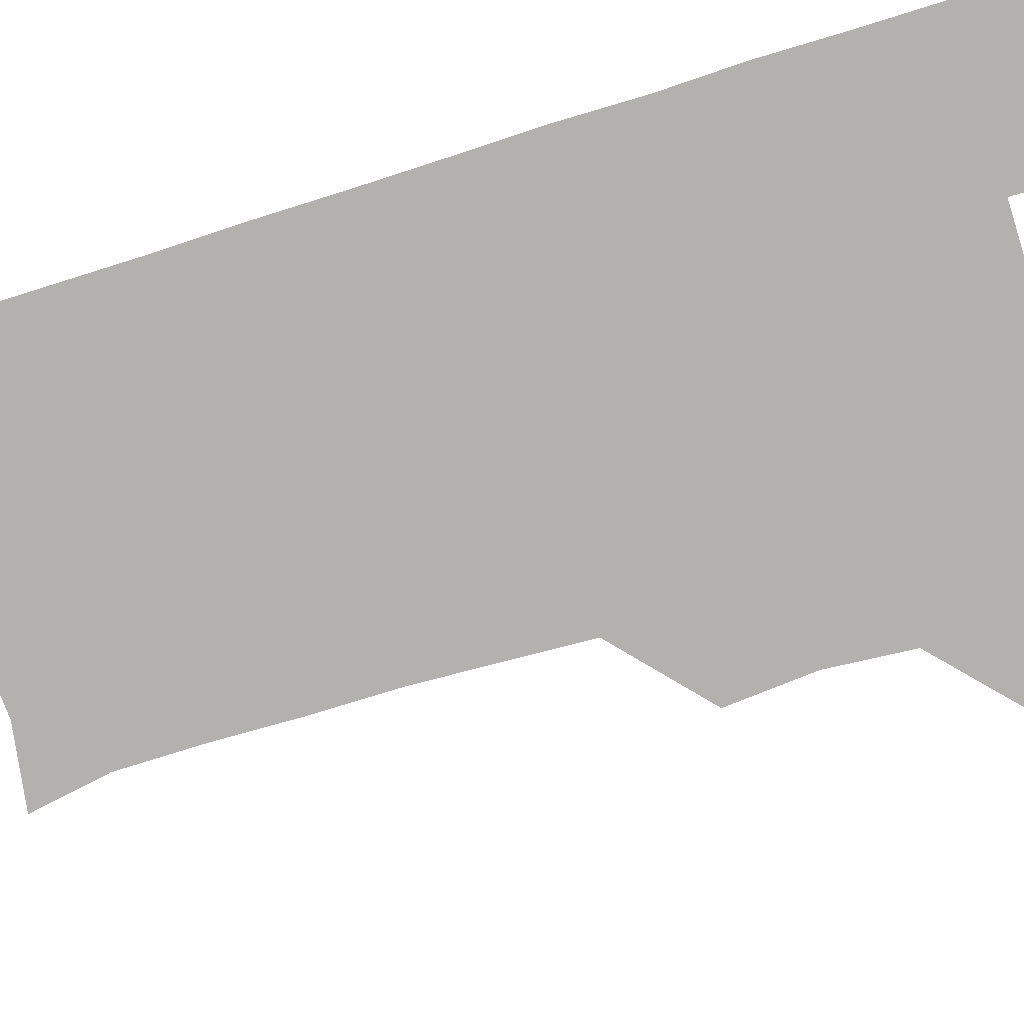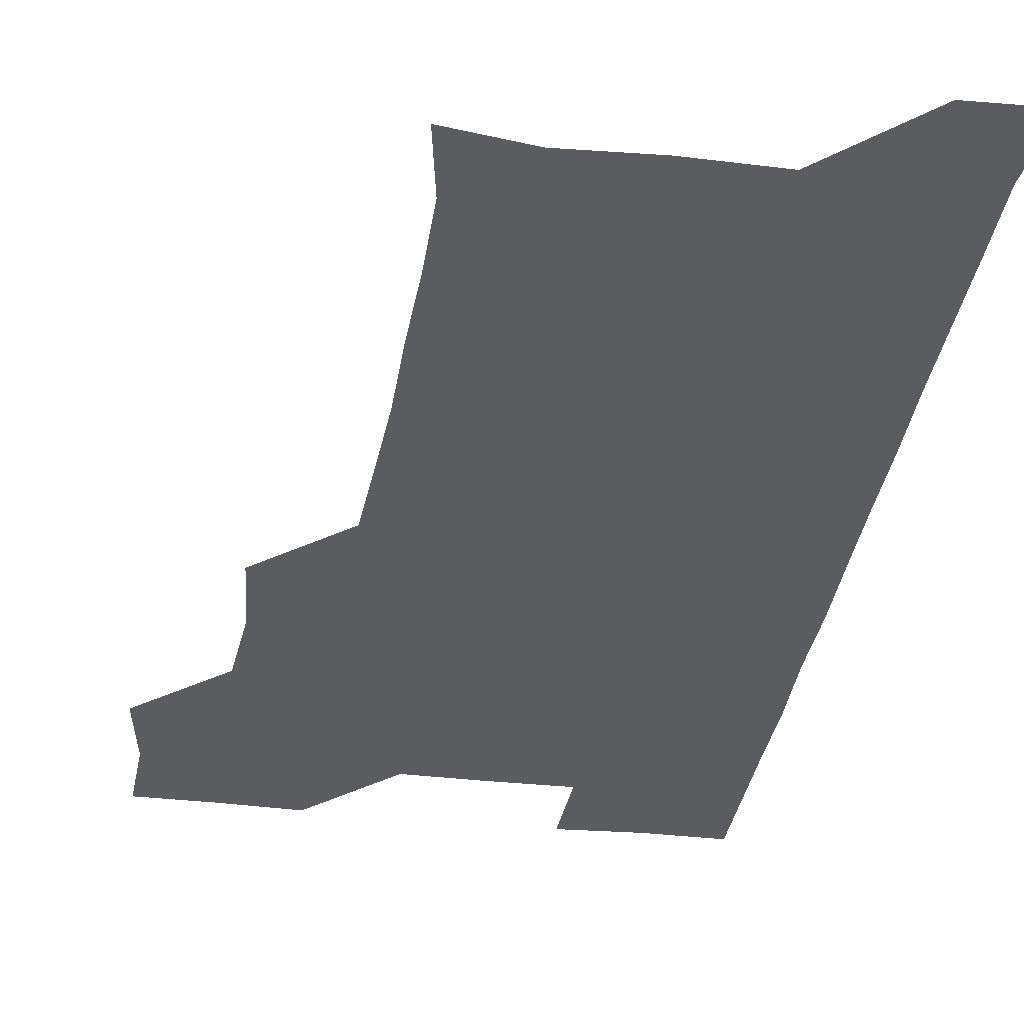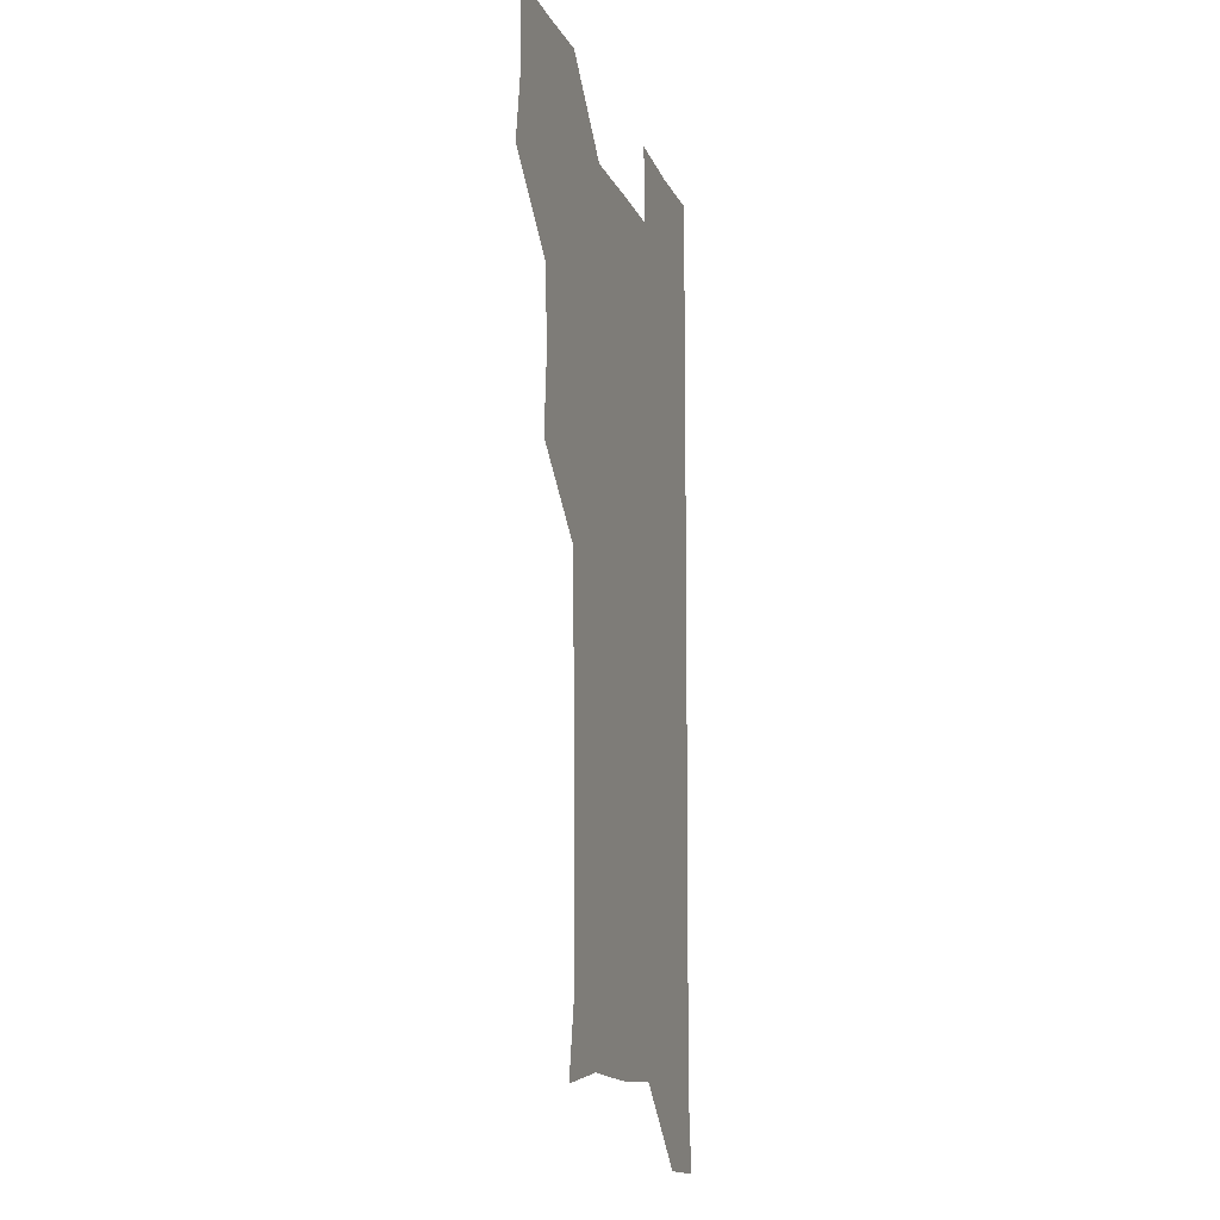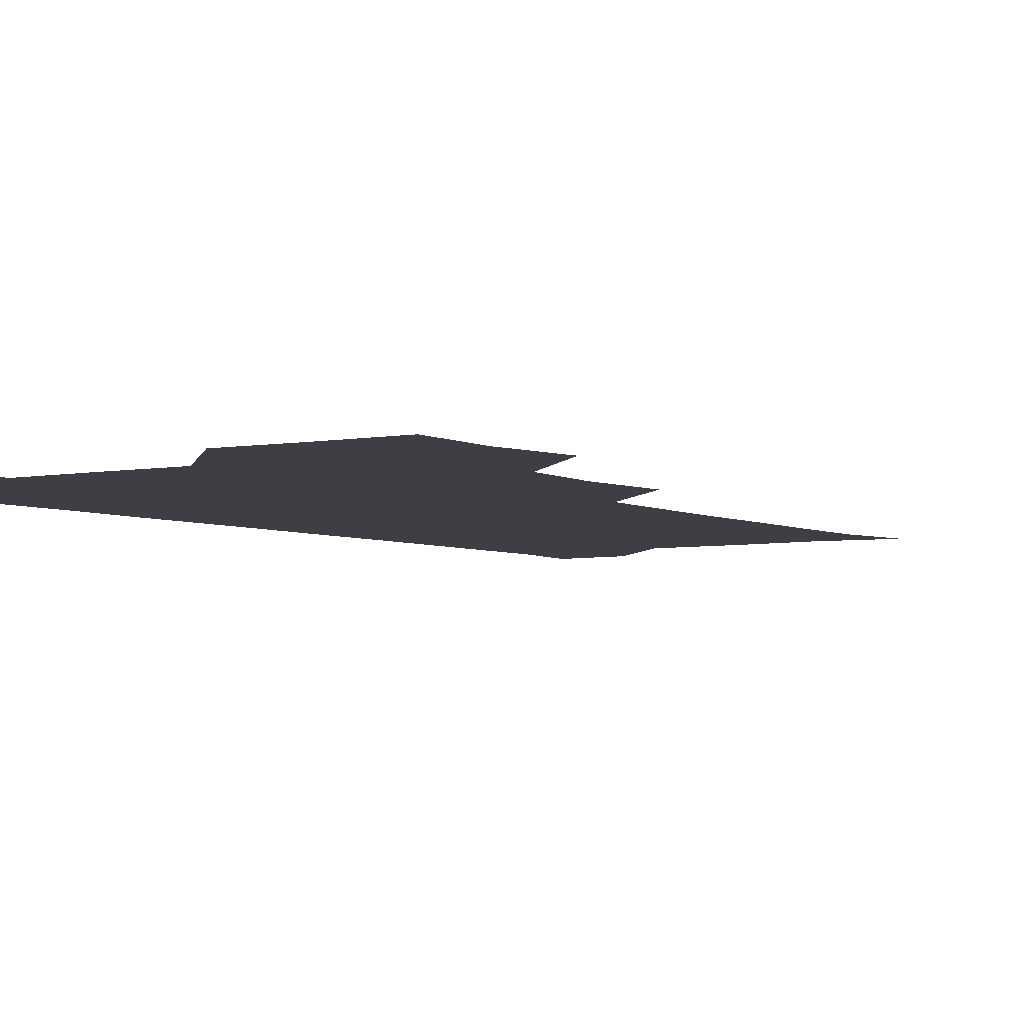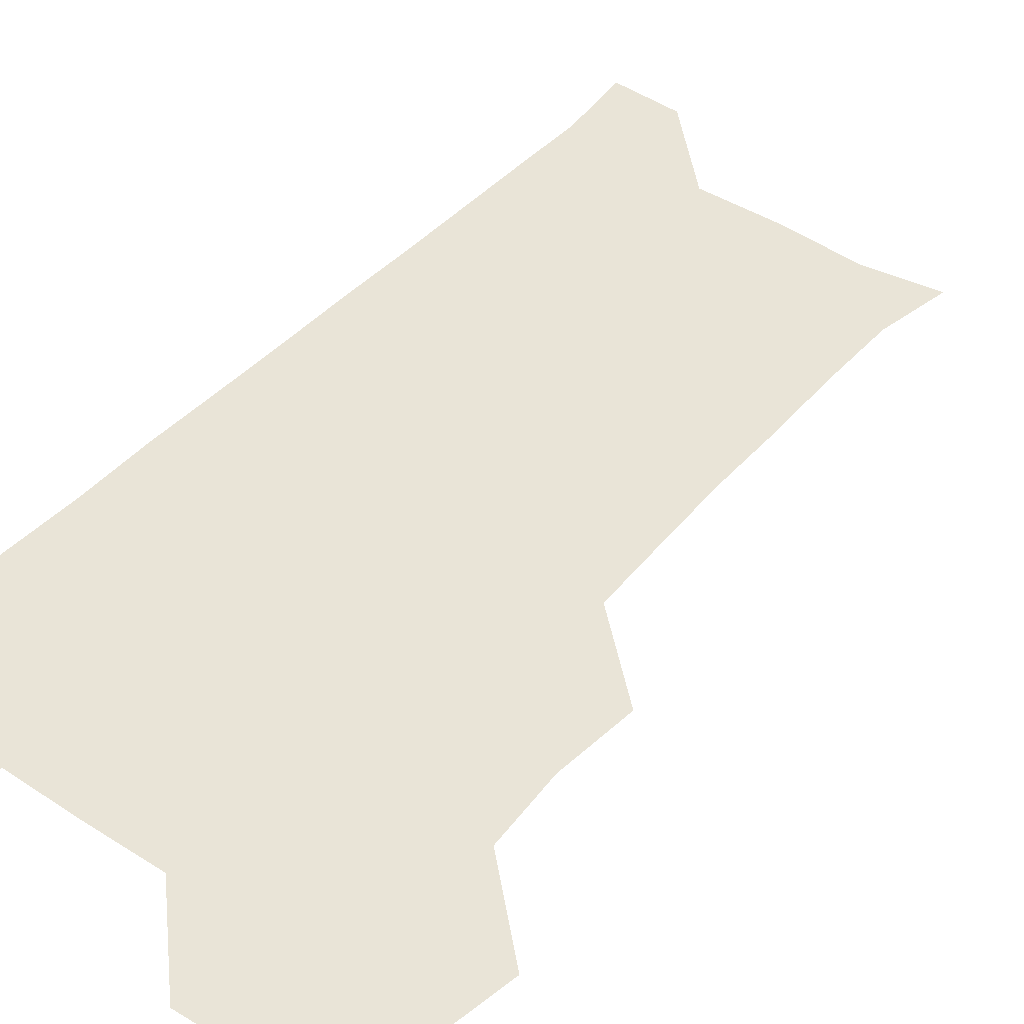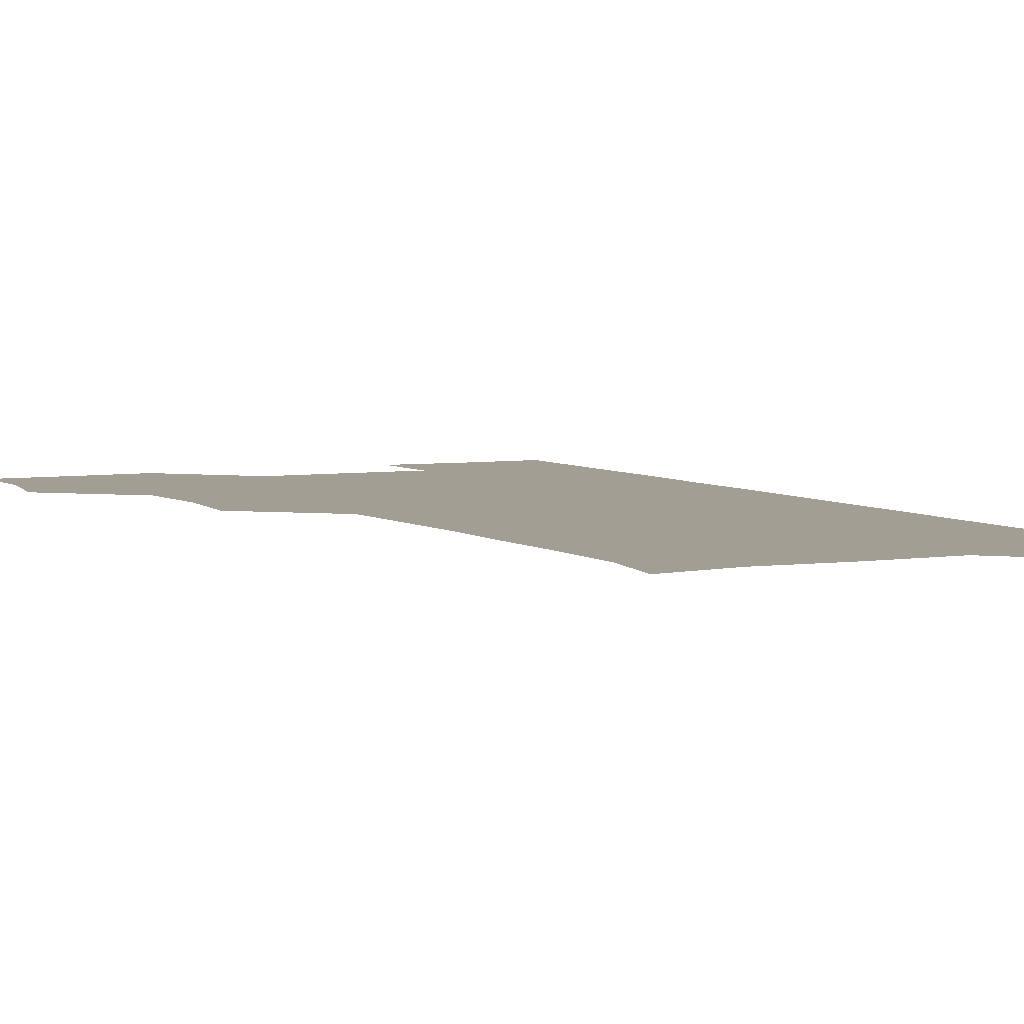
<metadata>
{"format":"obj","ext":"obj","renderer":"f3d","projection":"perspective","resolution":1024,"background":"white","views":[{"elev":-79.3,"azim":107.1,"up":"+Z"},{"elev":-33.9,"azim":-8.7,"up":"+Z"},{"elev":-12.8,"azim":-73.2,"up":"+Y"},{"elev":-4.5,"azim":-146.6,"up":"+Z"},{"elev":43.2,"azim":-142.0,"up":"+Z"},{"elev":5.0,"azim":-26.3,"up":"+Z"}]}
</metadata>
<code>
v 477.4 509.5 0
v 482.2 539.9 0
v 481.1 570.3 0
v 508.7 417.9 0
v 511.3 449.5 0
v 509 480 0
v 513.7 511.9 0
v 512.2 540.6 0
v 511.2 570.6 0
v 538.7 207.9 0
v 543.8 236 0
v 543.9 267 0
v 543.1 297.3 0
v 543.1 328.4 0
v 541.8 358.5 0
v 540.3 389.3 0
v 542.4 422.1 0
v 541.7 451.4 0
v 542.1 481.9 0
v 542.3 511.3 0
v 541.5 540.6 0
v 540.2 571.8 0
v 568.1 212.4 0
v 572.5 242.4 0
v 572.8 272 0
v 572.1 301.3 0
v 572.4 332.4 0
v 572.3 362.7 0
v 572 392.5 0
v 571.6 421.9 0
v 571.5 451.7 0
v 571.7 481.6 0
v 572.3 511 0
v 571.1 540.3 0
v 599.8 210.6 0
v 601.5 242.1 0
v 601.8 273.5 0
v 601.7 303.3 0
v 601.5 332.8 0
v 601.3 362.7 0
v 601.5 393.2 0
v 601.6 423.1 0
v 601.6 452.5 0
v 601.3 481.6 0
v 601.4 511.2 0
v 601 540.8 0
v 632.9 211.2 0
v 631 244.2 0
v 630.7 274 0
v 630.6 303.5 0
v 630.6 333.6 0
v 630.8 361.5 0
v 630.3 393.5 0
v 630.7 422.5 0
v 630.5 452.5 0
v 631 481.4 0
v 631 511.4 0
v 631.3 540.6 0
v 630.6 572.1 0
v 664.6 179.8 0
v 660.4 211.7 0
v 659.4 242.6 0
v 659.1 273.1 0
v 659.7 302.1 0
v 659.1 333.2 0
v 659.8 362.2 0
v 660.7 391.1 0
v 659.7 422.4 0
v 660.4 451.6 0
v 660.6 481.3 0
v 660.3 511.4 0
v 660.6 540.8 0
v 661 570.3 0
v 691.8 178.7 0
v 688.4 208.4 0
v 688.7 237.5 0
v 688.9 267.5 0
v 689 298 0
v 689.7 328.2 0
v 689.8 358.9 0
v 690.2 389.2 0
v 690.8 419.1 0
v 690.4 450.1 0
v 691.2 480 0
v 690.9 510.7 0
v 690.9 540.9 0
v 690.9 570.7 0
f 6 7 1
f 1 7 2
f 7 8 2
f 2 8 3
f 8 9 3
f 16 17 4
f 4 17 5
f 17 18 5
f 5 18 6
f 18 19 6
f 6 19 7
f 19 20 7
f 7 20 8
f 20 21 8
f 8 21 9
f 21 22 9
f 10 23 11
f 23 24 11
f 11 24 12
f 24 25 12
f 12 25 13
f 25 26 13
f 13 26 14
f 26 27 14
f 14 27 15
f 27 28 15
f 15 28 16
f 28 29 16
f 16 29 17
f 29 30 17
f 17 30 18
f 30 31 18
f 18 31 19
f 31 32 19
f 19 32 20
f 32 33 20
f 20 33 21
f 33 34 21
f 21 34 22
f 23 35 24
f 35 36 24
f 24 36 25
f 36 37 25
f 25 37 26
f 37 38 26
f 26 38 27
f 38 39 27
f 27 39 28
f 39 40 28
f 28 40 29
f 40 41 29
f 29 41 30
f 41 42 30
f 30 42 31
f 42 43 31
f 31 43 32
f 43 44 32
f 32 44 33
f 44 45 33
f 33 45 34
f 45 46 34
f 35 47 36
f 47 48 36
f 36 48 37
f 48 49 37
f 37 49 38
f 49 50 38
f 38 50 39
f 50 51 39
f 39 51 40
f 51 52 40
f 40 52 41
f 52 53 41
f 41 53 42
f 53 54 42
f 42 54 43
f 54 55 43
f 43 55 44
f 55 56 44
f 44 56 45
f 56 57 45
f 45 57 46
f 57 58 46
f 60 61 47
f 47 61 48
f 61 62 48
f 48 62 49
f 62 63 49
f 49 63 50
f 63 64 50
f 50 64 51
f 64 65 51
f 51 65 52
f 65 66 52
f 52 66 53
f 66 67 53
f 53 67 54
f 67 68 54
f 54 68 55
f 68 69 55
f 55 69 56
f 69 70 56
f 56 70 57
f 70 71 57
f 57 71 58
f 71 72 58
f 58 72 59
f 72 73 59
f 60 74 61
f 74 75 61
f 61 75 62
f 75 76 62
f 62 76 63
f 76 77 63
f 63 77 64
f 77 78 64
f 64 78 65
f 78 79 65
f 65 79 66
f 79 80 66
f 66 80 67
f 80 81 67
f 67 81 68
f 81 82 68
f 68 82 69
f 82 83 69
f 69 83 70
f 83 84 70
f 70 84 71
f 84 85 71
f 71 85 72
f 85 86 72
f 72 86 73
f 86 87 73

</code>
